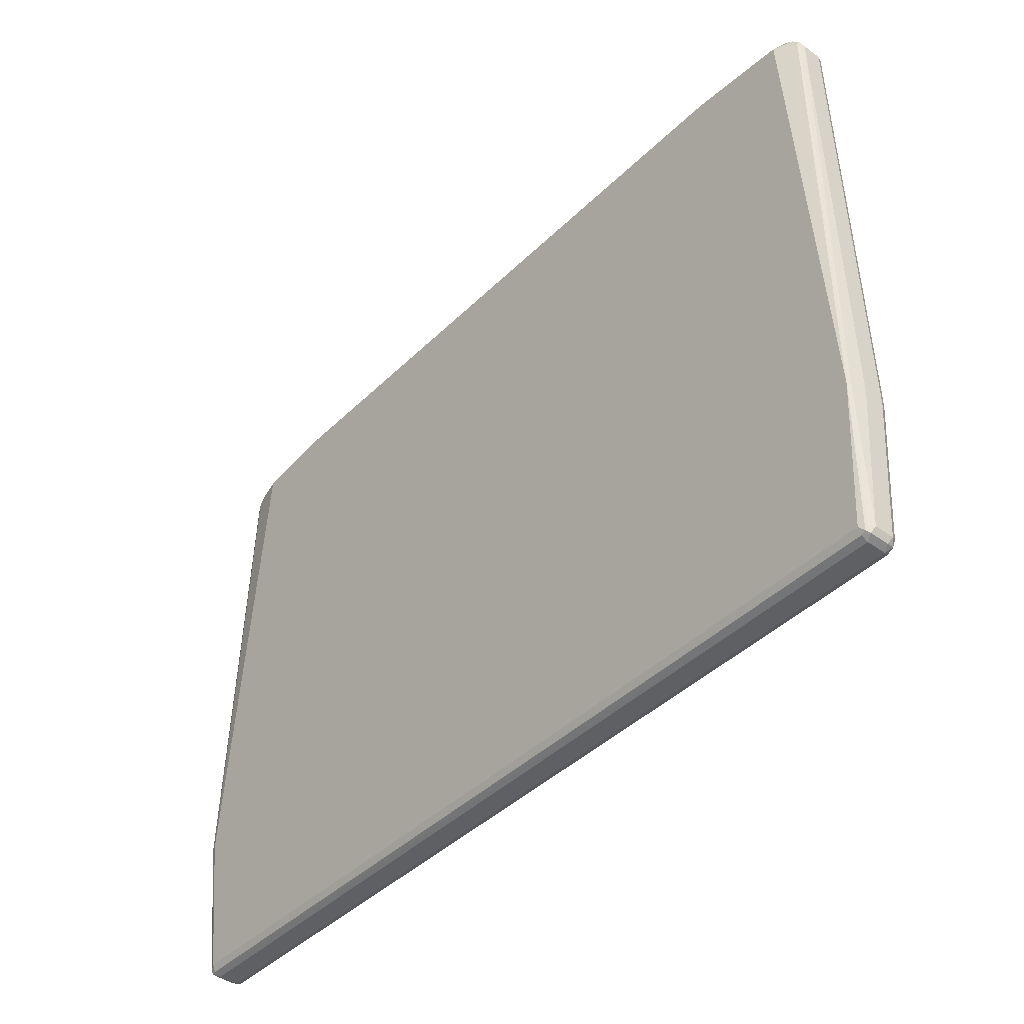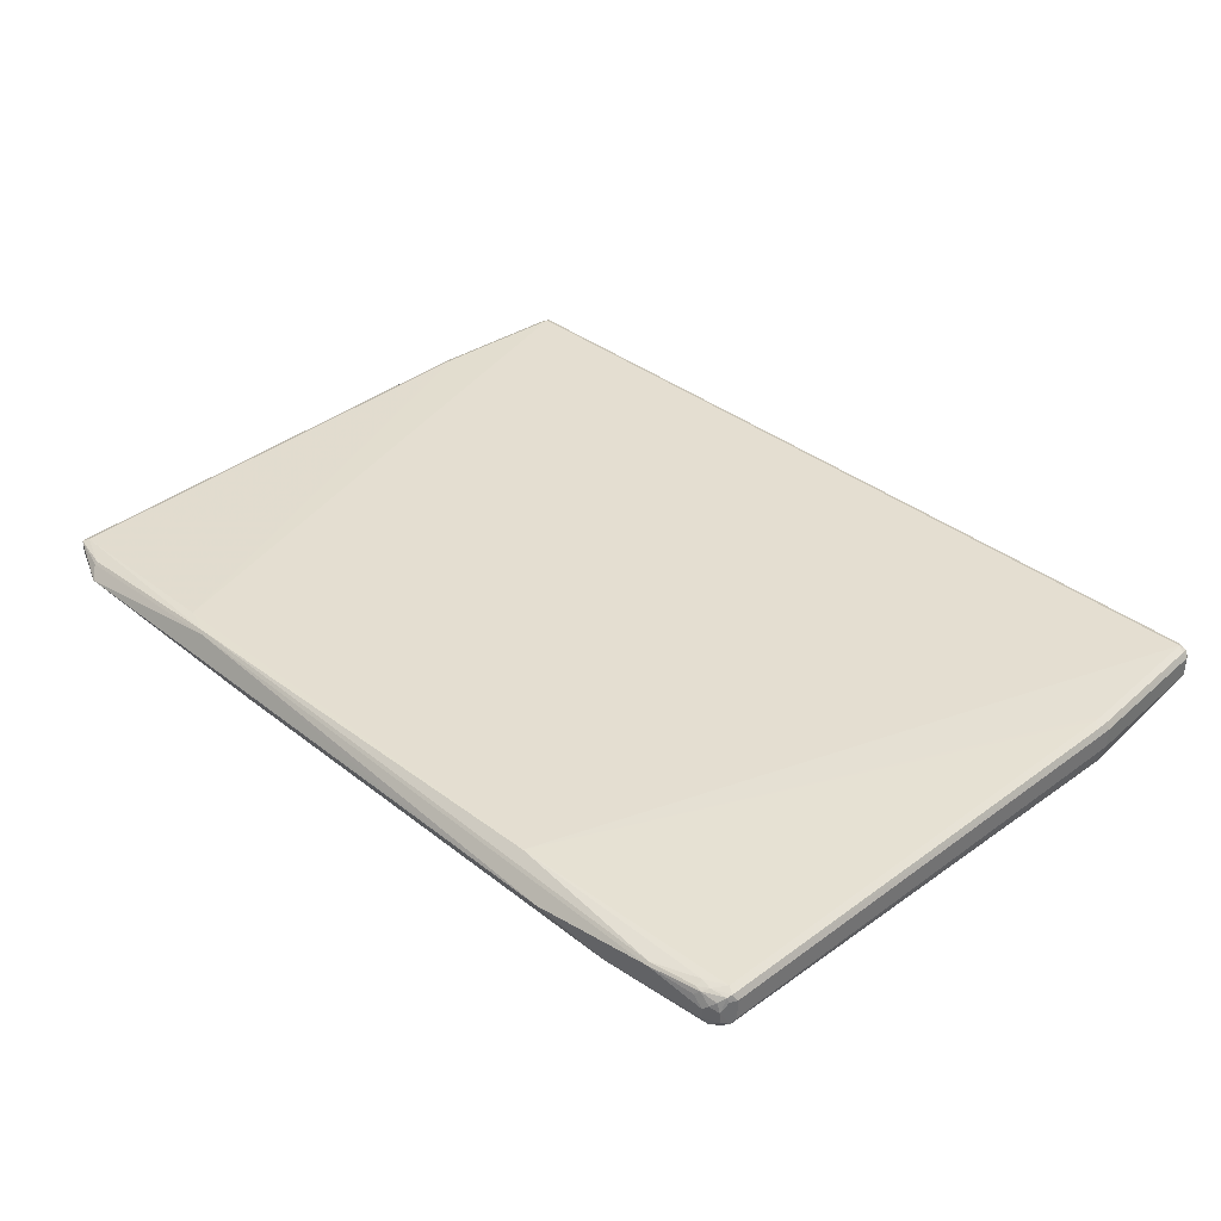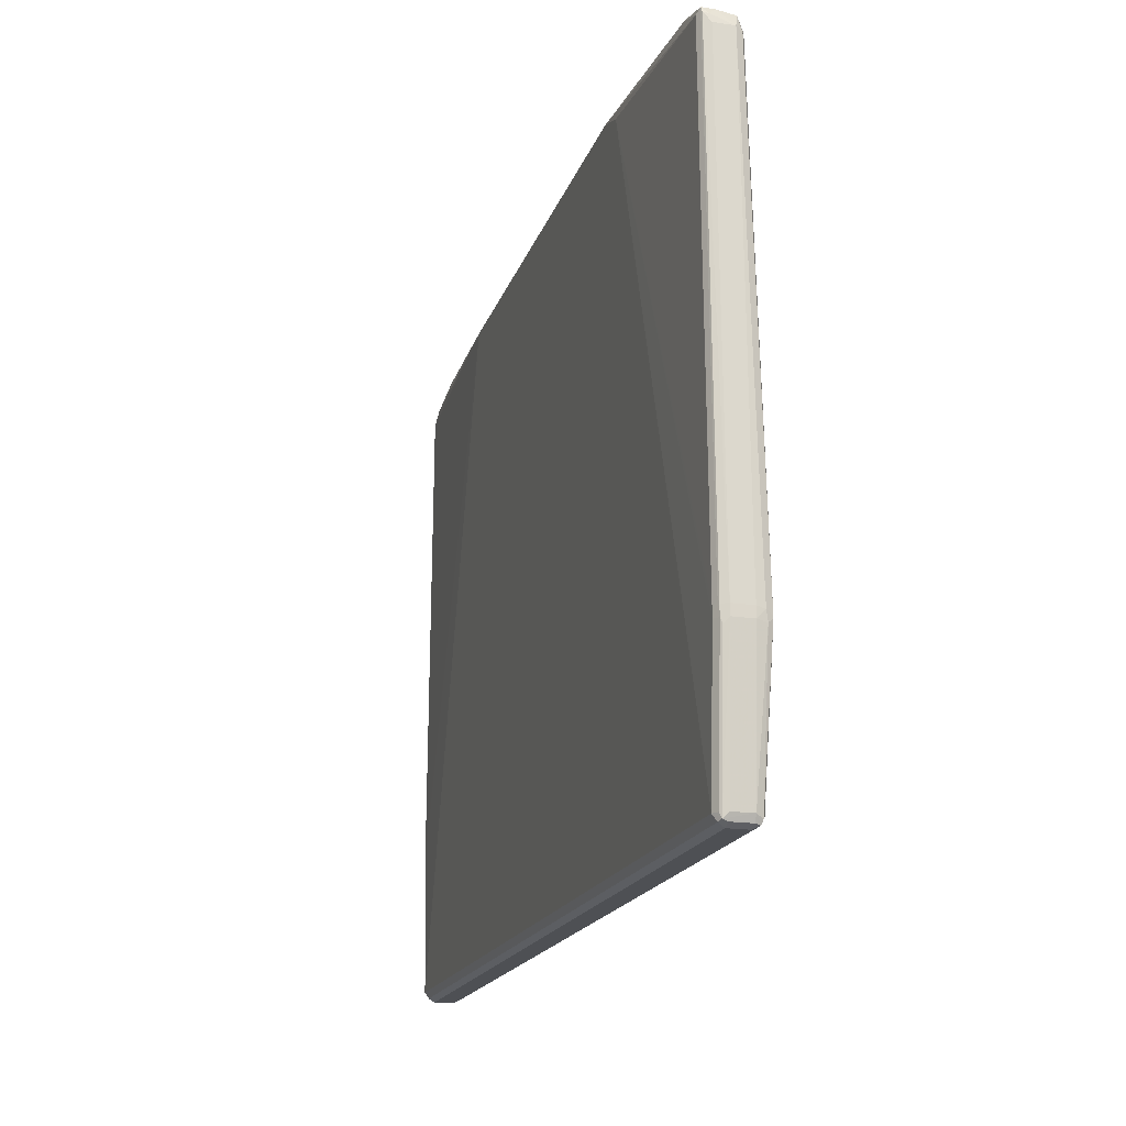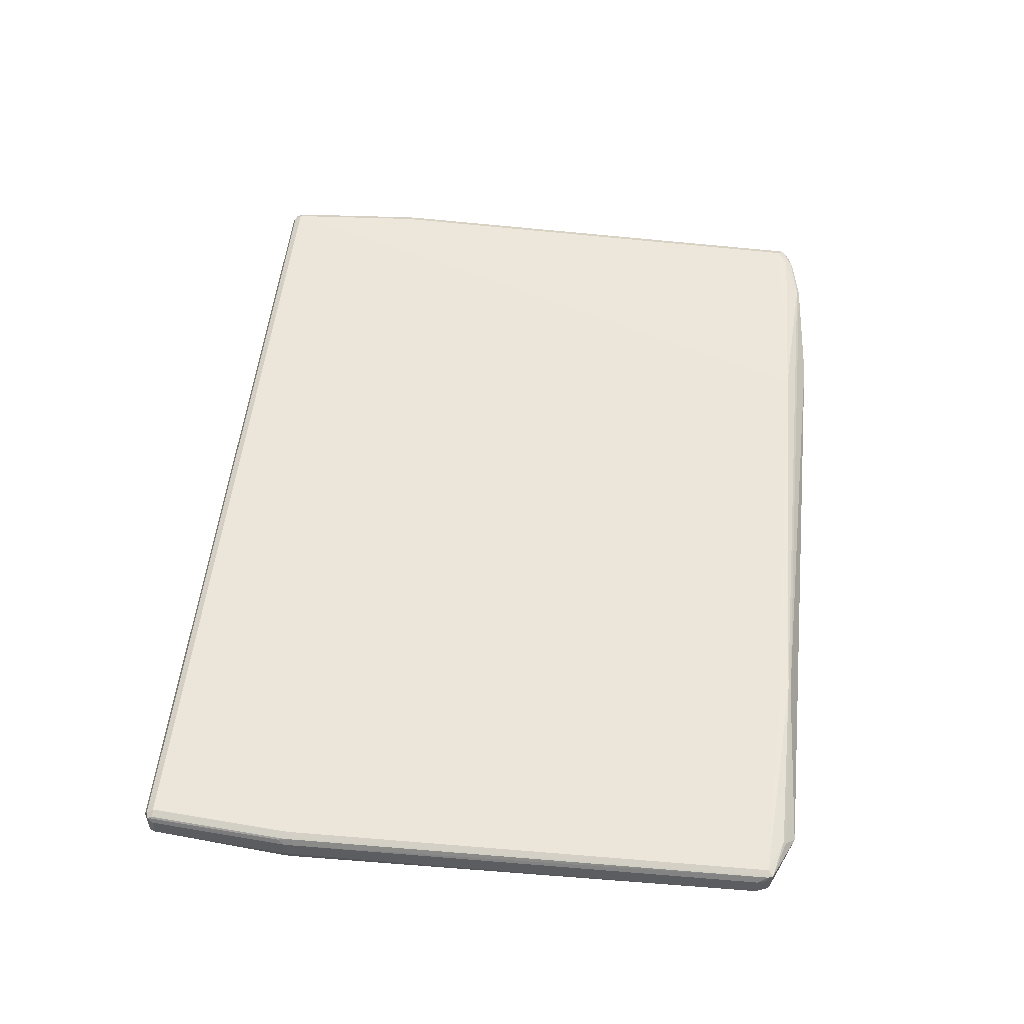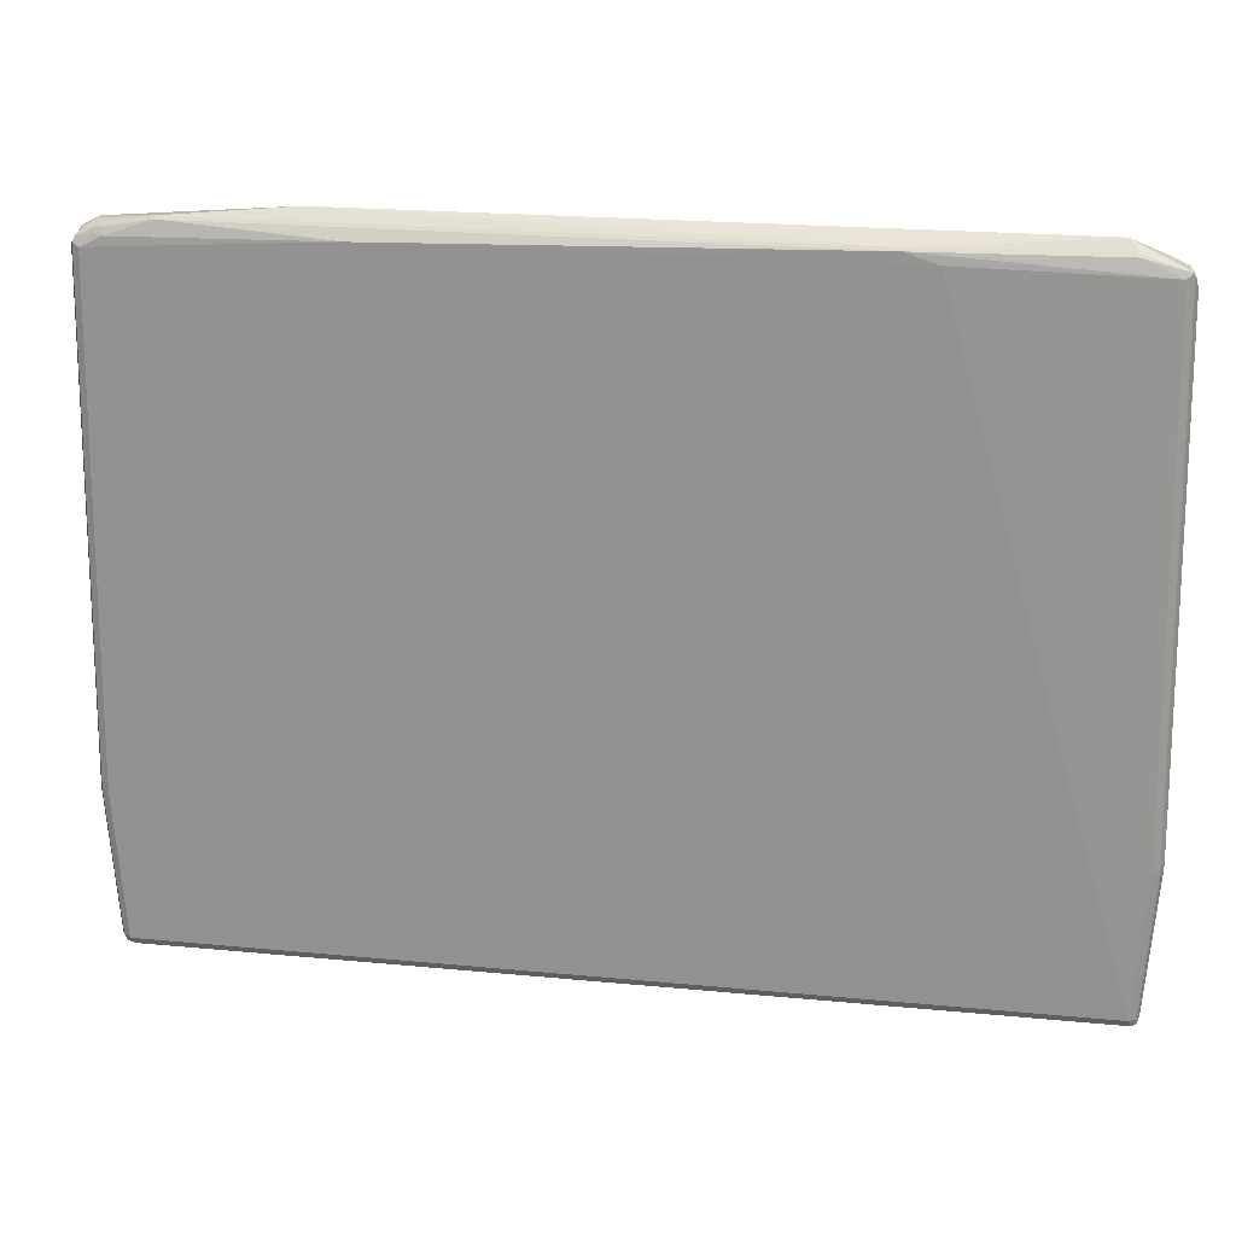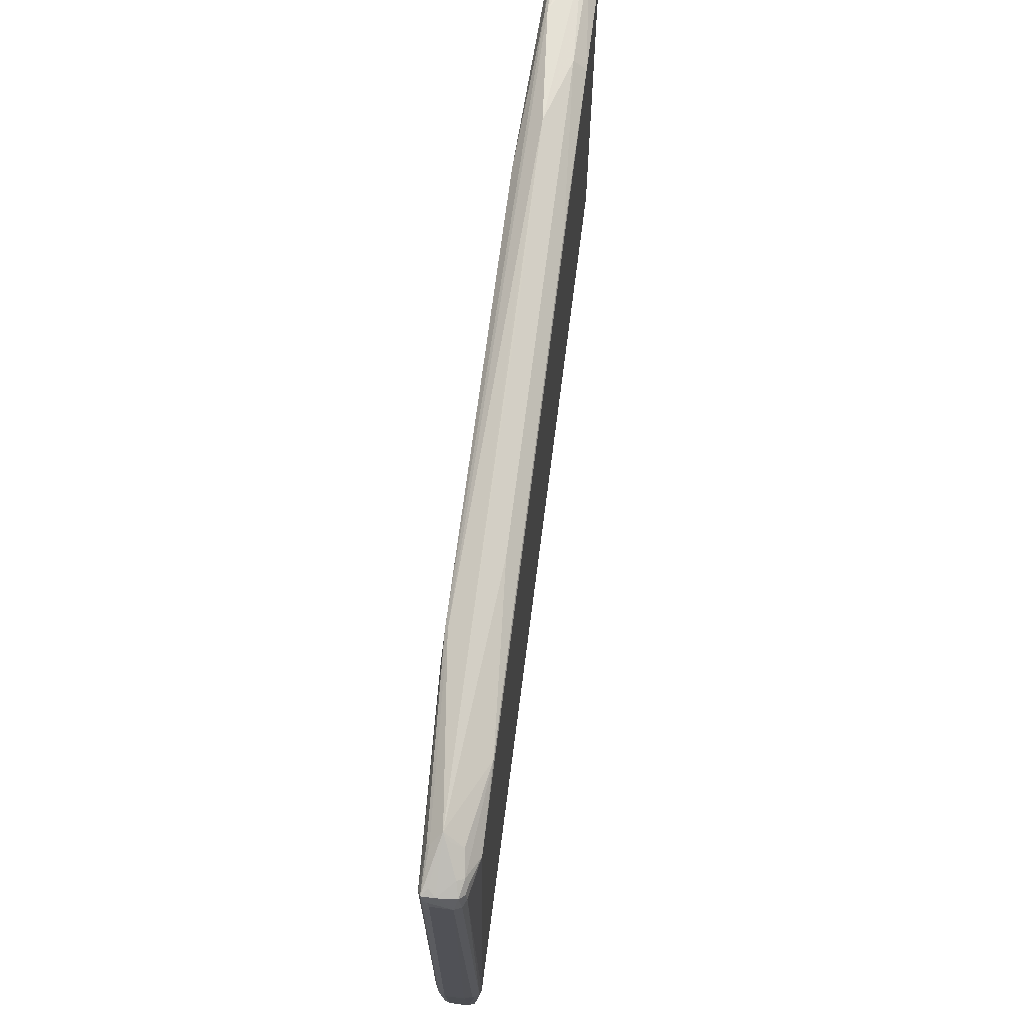
<metadata>
{"format":"obj","ext":"obj","renderer":"f3d","projection":"perspective","resolution":1024,"background":"white","views":[{"elev":-42.1,"azim":49.2,"up":"+Z"},{"elev":36.8,"azim":45.4,"up":"+Y"},{"elev":-18.5,"azim":-106.3,"up":"+Z"},{"elev":53.3,"azim":-83.8,"up":"+Y"},{"elev":21.3,"azim":-170.3,"up":"+Z"},{"elev":70.5,"azim":-82.7,"up":"+Z"}]}
</metadata>
<code>
v 0.766 0.01741 -0.5919
v 0.7602 0.02901 -0.5861
v 0.7747 0.02612 -0.5832
v 0.7776 0.0116 -0.5861
v 0.766 -0.01741 -0.5919
v -0.766 0.01741 -0.5919
v 0.766 0.03481 -0.5746
v -0.7718 0.02901 -0.5861
v 0.7776 0.02901 -0.5687
v 0.7834 0.01741 -0.5746
v 0.7776 -0.02321 -0.5861
v 0.7747 -0.03047 -0.5832
v 0.766 -0.02901 -0.5861
v -0.7747 -0.02612 -0.5876
v -0.766 -0.01741 -0.5919
v -0.7776 0.01741 -0.5861
v -0.7791 0.02612 -0.5832
v 0.3743 0.04788 0.5484
v 0.7834 0.03481 -0.3308
v -0.766 0.03481 -0.5746
v 0.795 0.02901 -0.3249
v 0.8009 0.01741 -0.3308
v 0.7834 -0.01741 -0.5746
v 0.7776 -0.02901 -0.5746
v 0.7922 -0.04788 -0.322
v 0.766 -0.03481 -0.5746
v -0.766 -0.03481 -0.5746
v -0.766 -0.02901 -0.5861
v -0.7776 -0.02901 -0.5803
v -0.7834 -0.01741 -0.5746
v -0.7776 -0.01741 -0.5861
v -0.7776 0.02901 -0.5746
v -0.7834 0.01741 -0.5746
v -0.8009 0.01741 -0.3308
v -0.7965 0.02612 -0.3395
v 0.6529 0.03047 0.5658
v 0.7312 0.03481 0.5397
v 0.766 0.03481 0.5223
v 0.7834 0.03481 -0.3134
v -0.4439 0.04788 0.5484
v -0.3917 0.04788 0.5658
v -0.7834 0.03481 -0.3308
v 0.795 0.02901 -0.3076
v 0.8009 0.01741 -0.3134
v 0.8009 -0.01741 -0.3308
v 0.7965 -0.04352 -0.322
v 0.7776 -0.02901 0.5223
v 0.7399 -0.04788 0.5309
v -0.7051 -0.04788 0.5309
v -0.7834 -0.04643 -0.3249
v -0.7922 -0.04352 -0.3264
v -0.7965 -0.03481 -0.333
v -0.8009 -0.01741 -0.3308
v -0.795 0.02901 -0.3308
v -0.8009 0.01741 -0.3134
v -0.795 0.02901 -0.3134
v 0.6529 0.02612 0.5702
v 0.7399 0.02612 0.5528
v 0.7312 0.02901 0.5513
v 0.7486 0.03047 0.5419
v 0.7776 0.02901 0.5281
v -0.7834 0.03481 -0.3134
v -0.766 0.03481 0.5397
v -0.7051 0.03047 0.5658
v -0.7051 0.02612 0.5702
v -0.3917 0.04352 0.5702
v -0.7922 0.03047 -0.3046
v 0.8009 -0.01741 -0.3134
v 0.7834 0.01741 0.5223
v 0.7834 -0.01741 0.5223
v 0.7791 -0.02612 0.5309
v 0.7682 -0.03047 0.5397
v 0.7544 -0.02901 0.5513
v 0.5657 -0.04788 0.5484
v -0.5657 -0.04788 0.5484
v -0.5687 -0.04643 0.5513
v -0.7428 -0.02901 0.5513
v -0.7486 -0.03481 0.5397
v -0.7631 -0.03192 0.5368
v -0.766 -0.03481 0.5223
v -0.7922 -0.04352 -0.322
v -0.798 -0.03192 -0.3163
v -0.8009 -0.01741 -0.3134
v -0.7834 0.01741 0.5223
v -0.7776 0.02901 0.5397
v 0.4439 0.008699 0.5875
v 0.7486 -0.01741 0.5572
v 0.7486 -0 0.5572
v 0.7312 0.01741 0.5572
v 0.7573 0.008699 0.5528
v 0.766 0.01741 0.5462
v 0.7573 0.02612 0.5441
v 0.7747 0.02612 0.5353
v -0.7747 0.03047 0.5484
v -0.6877 0.008699 0.5875
v 0.1392 0.0116 0.5861
v 0.7776 0.01741 0.5339
v 0.7718 -0 0.5455
v 0.7718 -0.01741 0.5455
v 0.7617 -0.02612 0.5484
v 0.5657 -0.02612 0.5702
v 0.2669 -0.04643 0.5513
v -0.2699 -0.02612 0.5702
v -0.7022 -0.02321 0.5629
v -0.7486 -0.01741 0.5572
v -0.7573 -0.02612 0.5484
v -0.6993 -0.002897 0.5775
v -0.7718 -0.02321 0.5455
v -0.7747 -0.02612 0.5309
v -0.7776 -0.02901 0.5165
v -0.7834 -0.01741 0.5223
v -0.7806 0.02031 0.5368
v 0.145 0.005802 0.5861
v -0.7747 0.008699 0.5484
v -0.7631 0.02031 0.5542
f 1 2 3
f 57 88 89
f 57 89 58
f 57 66 86
f 58 89 88
f 58 88 90
f 58 90 91
f 58 91 92
f 58 92 60
f 58 60 59
f 60 92 93
f 60 93 61
f 57 87 88
f 61 93 69
f 63 67 94
f 63 94 64
f 64 94 65
f 65 94 95
f 65 95 66
f 66 95 96
f 66 96 86
f 67 85 94
f 69 93 97
f 69 97 71
f 69 71 70
f 62 67 63
f 71 97 98
f 57 86 87
f 55 111 84
f 45 68 46
f 46 68 70
f 46 70 71
f 46 71 47
f 47 71 72
f 47 72 48
f 48 72 73
f 48 73 74
f 49 75 76
f 49 76 77
f 49 77 78
f 56 85 67
f 49 78 79
f 49 80 50
f 50 80 81
f 50 81 51
f 51 81 52
f 52 81 82
f 52 82 53
f 53 82 83
f 54 56 67
f 55 84 85
f 55 85 56
f 55 83 111
f 49 79 80
f 71 98 99
f 71 99 72
f 72 99 100
f 86 113 101
f 86 101 87
f 86 96 95
f 86 95 113
f 87 100 99
f 87 99 90
f 87 90 88
f 90 98 91
f 90 99 98
f 91 98 93
f 91 93 92
f 85 112 94
f 93 98 97
f 94 114 115
f 94 115 95
f 95 115 114
f 95 114 105
f 95 107 104
f 95 103 113
f 101 113 103
f 105 114 108
f 105 108 106
f 108 114 111
f 108 111 109
f 94 112 114
f 84 111 112
f 84 112 85
f 82 111 83
f 72 100 73
f 73 100 87
f 73 87 101
f 73 101 74
f 74 101 102
f 74 102 76
f 74 76 75
f 76 103 95
f 76 95 104
f 76 104 77
f 76 102 101
f 76 101 103
f 77 105 106
f 77 106 79
f 77 79 78
f 77 104 107
f 77 107 95
f 77 95 105
f 79 106 108
f 79 108 109
f 79 109 110
f 79 110 80
f 80 110 81
f 81 110 111
f 81 111 82
f 44 70 68
f 44 69 70
f 44 61 69
f 43 61 44
f 9 21 22
f 9 22 10
f 10 22 45
f 10 45 23
f 11 23 12
f 12 23 24
f 12 24 25
f 12 25 26
f 12 26 27
f 12 27 28
f 12 28 13
f 8 17 20
f 13 28 14
f 14 27 29
f 14 29 30
f 14 30 31
f 14 31 16
f 16 31 17
f 17 32 20
f 17 31 30
f 17 30 33
f 17 33 34
f 17 34 35
f 17 35 54
f 14 28 27
f 7 40 18
f 7 20 40
f 7 21 9
f 1 3 4
f 1 4 11
f 1 11 5
f 1 5 15
f 1 15 6
f 1 6 8
f 1 8 2
f 2 7 3
f 2 8 20
f 2 20 7
f 3 7 9
f 3 9 10
f 3 10 4
f 4 10 23
f 4 23 11
f 5 11 12
f 5 12 13
f 5 13 14
f 5 14 15
f 6 15 14
f 6 14 16
f 6 16 17
f 6 17 8
f 7 18 19
f 7 19 21
f 17 54 32
f 109 111 110
f 18 36 37
f 18 38 39
f 30 34 33
f 34 53 83
f 34 83 55
f 34 55 35
f 35 55 56
f 35 56 54
f 36 57 58
f 36 58 59
f 36 59 37
f 36 41 57
f 37 59 60
f 30 53 34
f 37 60 38
f 38 61 43
f 38 43 39
f 40 42 62
f 40 62 63
f 40 63 41
f 41 63 64
f 41 64 65
f 41 65 66
f 41 66 57
f 42 54 67
f 42 67 62
f 38 60 61
f 30 52 53
f 29 52 30
f 29 51 52
f 18 39 19
f 18 40 41
f 18 41 36
f 19 39 43
f 19 43 21
f 20 32 54
f 20 54 42
f 20 42 40
f 21 43 44
f 21 44 22
f 22 44 68
f 22 68 45
f 23 45 46
f 23 46 24
f 24 46 25
f 25 46 47
f 25 47 48
f 25 48 74
f 25 74 75
f 25 75 49
f 25 49 50
f 25 50 27
f 25 27 26
f 27 50 51
f 27 51 29
f 18 37 38
f 111 114 112

</code>
